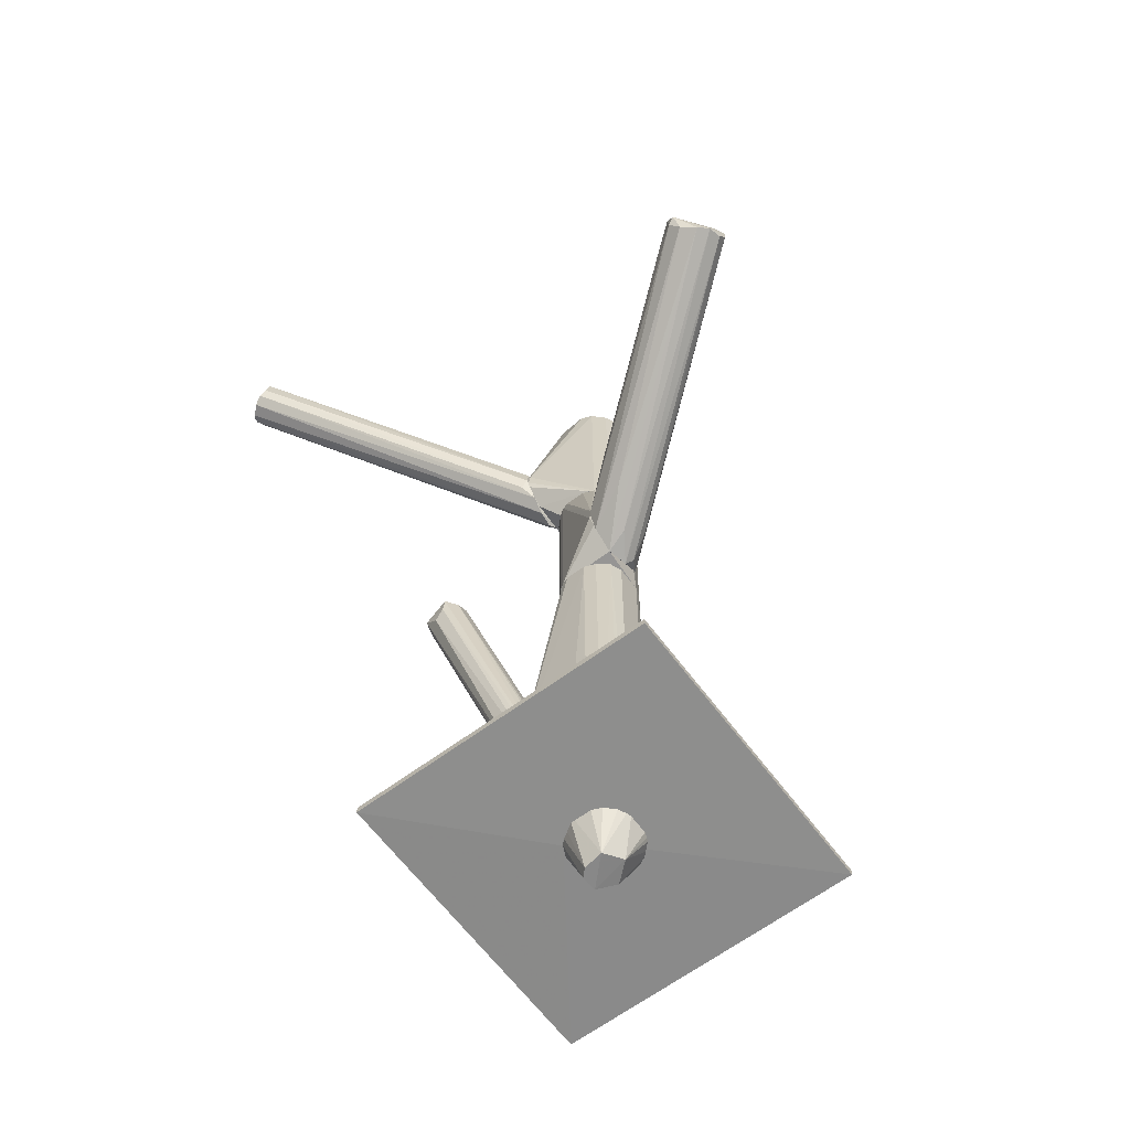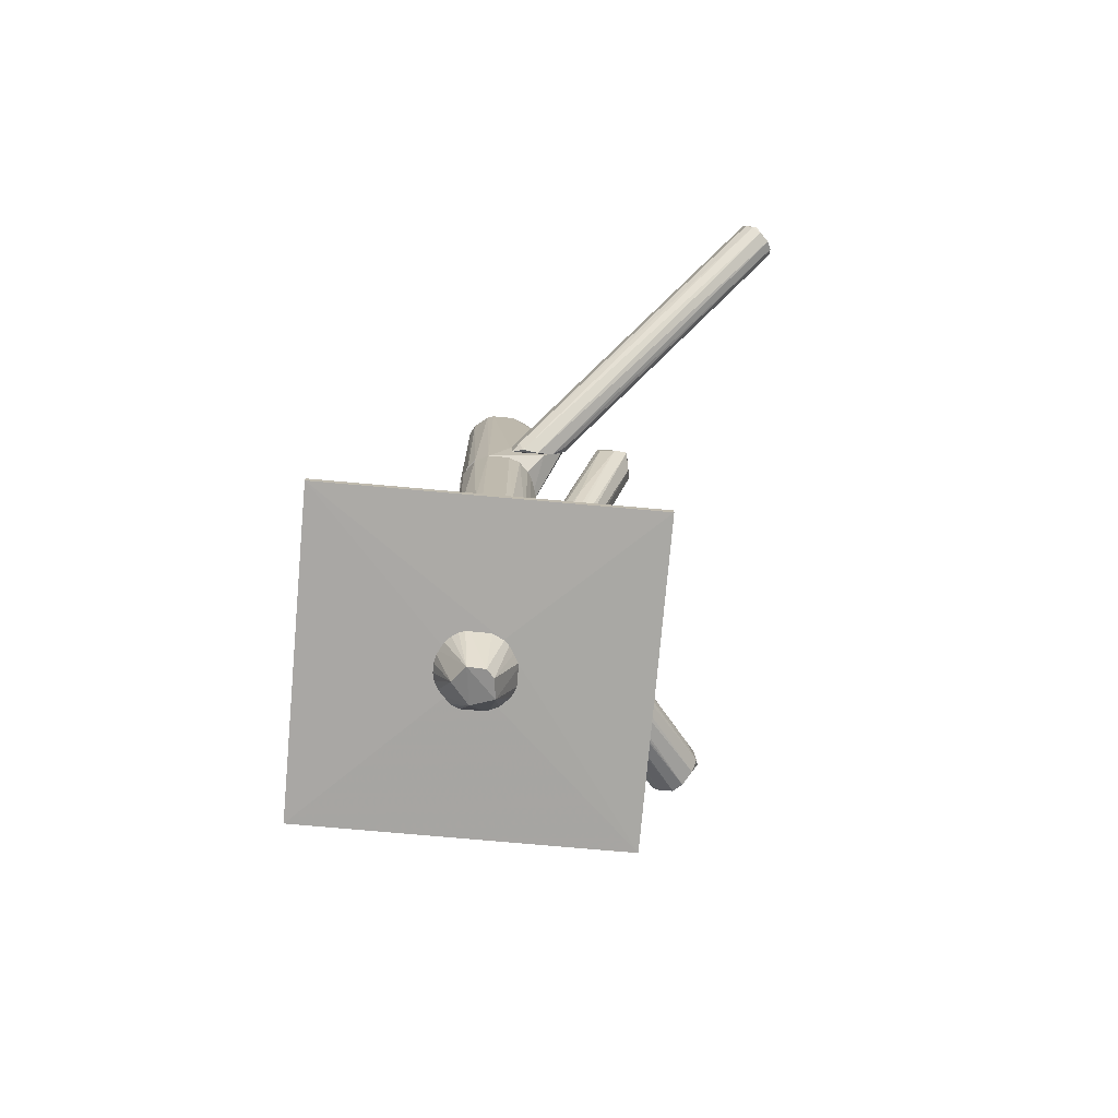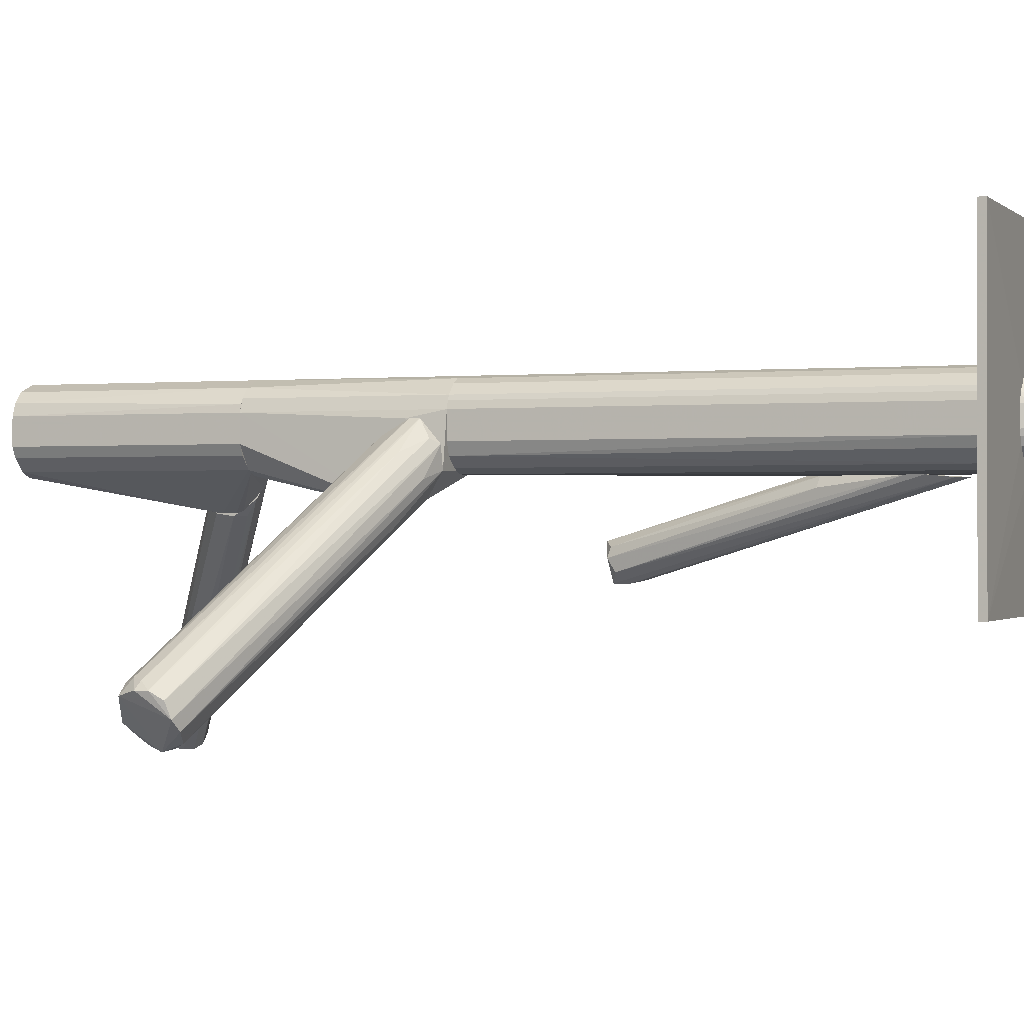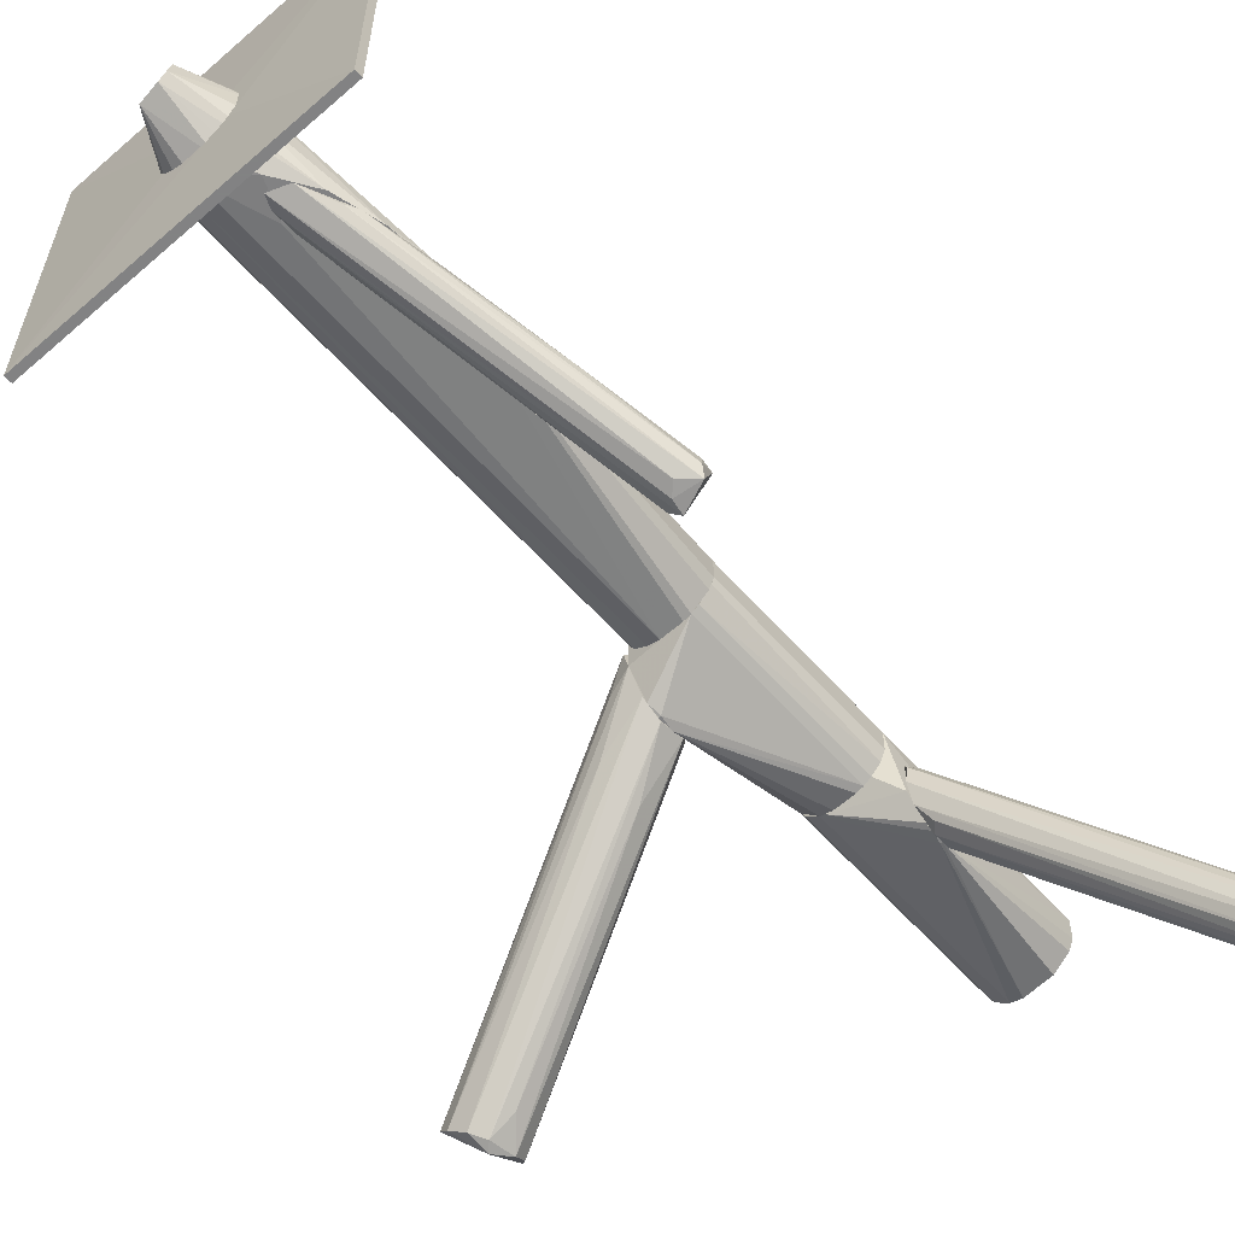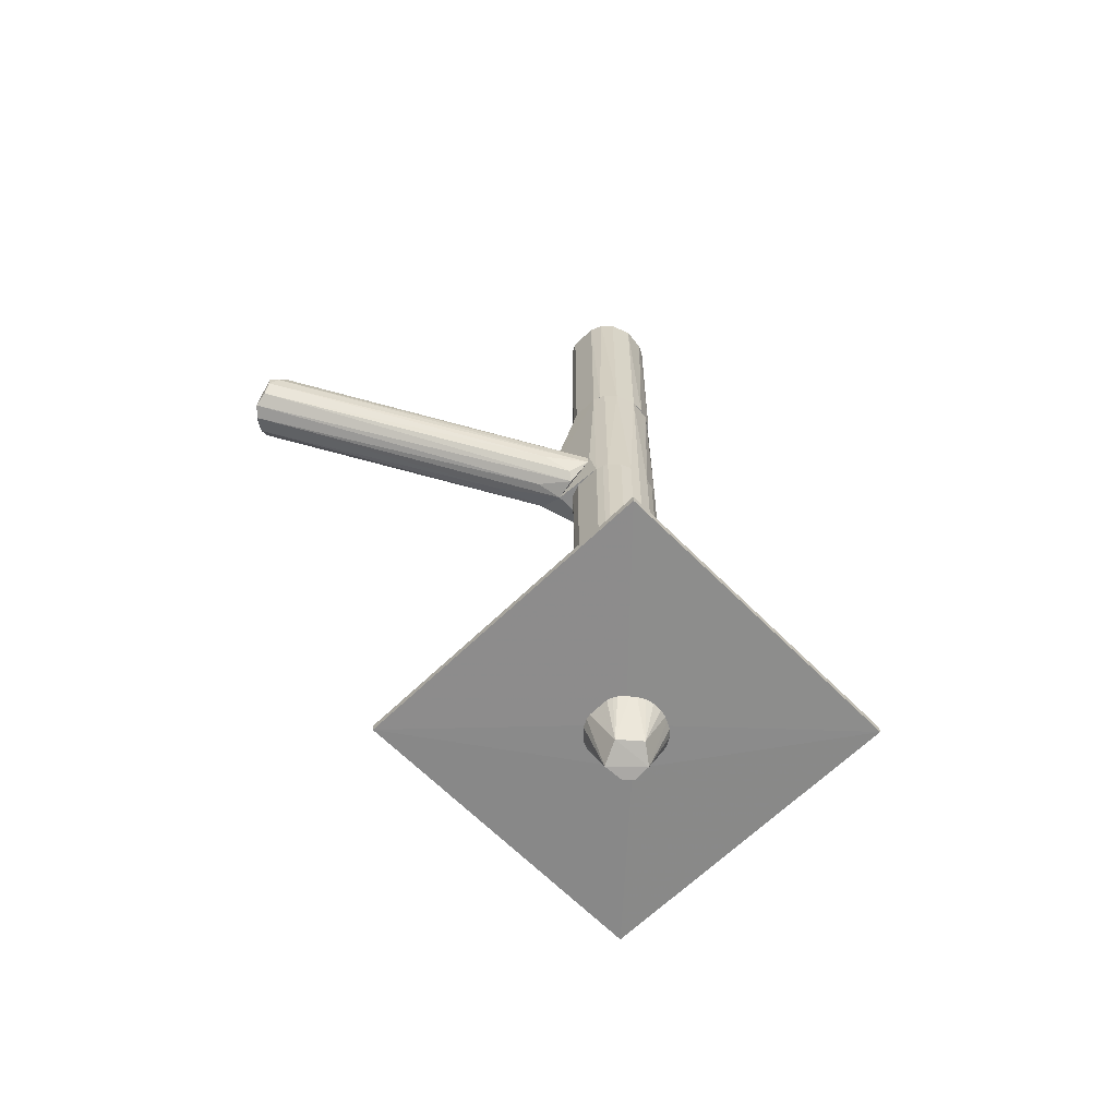
<metadata>
{"format":"obj","ext":"obj","renderer":"f3d","projection":"perspective","resolution":1024,"background":"white","views":[{"elev":-64.1,"azim":36.8,"up":"+Z"},{"elev":-74.8,"azim":-95.1,"up":"+Z"},{"elev":-0.5,"azim":110.6,"up":"+Y"},{"elev":-60.9,"azim":-138.4,"up":"+Y"},{"elev":-63.7,"azim":134.5,"up":"+Z"}]}
</metadata>
<code>
o convex_0
v -0.01591 0.02717 0.01466
v 0.009557 0.02717 0.01466
v 0.008779 0.02949 0.01466
v -0.006652 0.01791 -0.1505
v -0.001254 0.03644 -0.132
v -0.0244 0.009423 -0.08257
v 0.000289 0.0102 0.01466
v 0.008011 0.0156 -0.132
v -0.0136 0.0318 -0.132
v -0.00511 0.03644 0.01466
v 0.000289 0.0102 -0.132
v 0.008779 0.02949 -0.132
v -0.01436 0.0156 0.01466
v 0.008011 0.01483 0.01466
v 0.00492 0.03412 0.01466
v -0.019 0.009423 -0.1119
v 0.009557 0.01869 -0.132
v -0.01128 0.03412 0.01466
v -0.008194 0.03566 -0.132
v -0.008966 0.02563 -0.1497
v -0.008962 0.01097 0.01466
v 0.002606 0.02408 -0.1474
v 0.00492 0.03412 -0.132
v -0.01513 0.02949 -0.132
v 0.004148 0.01174 -0.132
v 0.009557 0.01869 0.01466
v -0.01513 0.02949 0.01466
v -0.01591 0.01946 -0.132
v -0.0244 0.0102 -0.08798
v -0.01128 0.009423 -0.1235
v 0.001838 0.03566 0.01466
v -0.000479 0.01715 -0.1497
v -0.003567 0.02949 -0.1474
v -0.01591 0.01946 0.01466
v 0.009557 0.02717 -0.132
v 0.004148 0.01174 0.01466
v -0.006655 0.009423 -0.1127
v 0.008011 0.03103 -0.132
v -0.01128 0.03412 -0.132
v -0.006655 0.0102 0.01466
v -0.00511 0.03644 -0.132
v -0.008966 0.02023 -0.1505
v -0.001254 0.03644 0.01466
v -0.006655 0.0102 -0.132
v -0.01591 0.02717 -0.132
v 0.001838 0.03566 -0.132
v -0.02286 0.009423 -0.09799
v 0.008011 0.03103 0.01466
v -0.008194 0.03566 0.01466
f 19 18 49
f 1 2 3
f 2 1 7
f 1 3 10
f 3 2 12
f 7 1 13
f 2 7 14
f 10 3 15
f 14 8 17
f 1 10 18
f 13 6 21
f 7 13 21
f 9 20 24
f 7 11 25
f 8 14 25
f 2 14 26
f 17 2 26
f 14 17 26
f 1 18 27
f 18 9 27
f 9 24 27
f 6 1 29
f 1 27 29
f 27 24 29
f 6 16 30
f 16 4 30
f 10 15 31
f 15 23 31
f 17 8 32
f 22 17 32
f 20 22 32
f 25 11 32
f 8 25 32
f 20 19 33
f 22 20 33
f 23 22 33
f 1 6 34
f 13 1 34
f 6 13 34
f 12 2 35
f 2 17 35
f 22 12 35
f 17 22 35
f 14 7 36
f 7 25 36
f 25 14 36
f 7 6 37
f 11 7 37
f 6 30 37
f 30 11 37
f 3 12 38
f 12 22 38
f 23 15 38
f 22 23 38
f 9 18 39
f 18 19 39
f 20 9 39
f 19 20 39
f 6 7 40
f 21 6 40
f 7 21 40
f 10 5 41
f 19 10 41
f 5 33 41
f 33 19 41
f 4 16 42
f 16 28 42
f 32 4 42
f 20 32 42
f 5 10 43
f 31 5 43
f 10 31 43
f 30 4 44
f 11 30 44
f 4 32 44
f 32 11 44
f 24 20 45
f 29 24 45
f 42 28 45
f 20 42 45
f 5 31 46
f 31 23 46
f 33 5 46
f 23 33 46
f 16 6 47
f 28 16 47
f 6 29 47
f 29 45 47
f 45 28 47
f 15 3 48
f 3 38 48
f 38 15 48
f 18 10 49
f 10 19 49
o convex_1
v 0.008777 0.02949 -0.132
v -0.05219 -0.02608 -0.1351
v -0.01282 0.01638 -0.1358
v -0.05219 0.07271 -0.1328
v 0.04583 0.07271 -0.1351
v 0.04583 -0.02608 -0.1351
v -0.05219 -0.02608 -0.1328
v -0.05219 0.07271 -0.1351
v 0.04583 -0.02608 -0.1328
v 0.04583 0.07271 -0.1328
v -0.01437 0.01561 -0.132
v -0.00125 0.02485 -0.1358
v -0.005097 0.03643 -0.132
v 0.000295 0.01021 -0.132
f 60 56 63
f 51 52 55
f 53 51 56
f 51 55 56
f 52 51 57
f 51 53 57
f 53 54 57
f 55 54 58
f 56 55 58
f 54 53 59
f 50 58 59
f 58 54 59
f 53 56 60
f 55 52 61
f 54 55 61
f 52 57 61
f 57 54 61
f 50 59 62
f 59 53 62
f 60 50 62
f 53 60 62
f 58 50 63
f 56 58 63
f 50 60 63
o convex_2
v -0.03521 -0.002927 -0.05094
v -0.007423 0.009423 -0.1088
v -0.008198 0.009423 -0.1034
v -0.03366 -0.01913 -0.01698
v -0.03521 -0.007555 -0.01466
v -0.01515 0.008651 -0.1181
v -0.0244 0.009423 -0.0764
v -0.04215 -0.01759 -0.02007
v -0.03057 -0.01219 -0.01622
v -0.01592 0.009423 -0.07948
v -0.04138 -0.008324 -0.01622
v -0.02132 0.009423 -0.1042
v -0.00897 0.008651 -0.1204
v -0.03752 -0.01836 -0.0247
v -0.03057 -0.01604 -0.01852
v -0.02518 0.009423 -0.08413
v -0.04292 -0.01373 -0.02162
v -0.007423 0.008651 -0.1165
v -0.03443 -0.01913 -0.02162
v -0.01437 0.006331 -0.07872
v -0.03134 -0.0091 -0.01698
v -0.01977 0.007879 -0.108
v -0.01977 0.009423 -0.07486
v -0.04215 -0.0091 -0.02084
v -0.03752 -0.006008 -0.02007
f 86 70 88
f 66 65 70
f 68 67 72
f 66 70 73
f 67 68 74
f 71 67 74
f 70 65 75
f 75 65 76
f 69 75 76
f 71 69 77
f 69 76 77
f 65 66 78
f 66 72 78
f 72 67 78
f 74 70 79
f 70 75 79
f 75 64 79
f 71 74 80
f 64 75 80
f 76 65 81
f 65 78 81
f 78 67 81
f 67 71 82
f 71 77 82
f 77 76 82
f 76 81 82
f 81 67 82
f 72 66 83
f 66 73 83
f 83 73 84
f 68 72 84
f 73 68 84
f 72 83 84
f 69 71 85
f 75 69 85
f 71 80 85
f 80 75 85
f 68 73 86
f 73 70 86
f 79 64 87
f 74 79 87
f 64 80 87
f 80 74 87
f 74 68 88
f 70 74 88
f 68 86 88
o convex_3
v -0.00125 0.03644 0.07487
v -0.01668 0.000162 0.08876
v -0.01668 0.000936 0.08644
v -0.01514 0.02949 0.1451
v 0.009557 0.01869 0.1451
v 0.00801 0.0156 0.07487
v -0.01591 0.02717 0.07487
v 0.004923 0.03412 0.1451
v -0.008966 0.01097 0.1451
v 0.008784 0.02949 0.07487
v 0.004152 0.01174 0.1451
v -0.008195 0.03566 0.1451
v -0.01128 0.03412 0.07487
v -0.01591 0.01946 0.1451
v 0.002608 0.01097 0.07487
v 0.009557 0.02717 0.1451
v -0.01128 0.01251 0.07487
v 0.009557 0.01869 0.07487
v -0.00125 0.03644 0.1451
v 0.004923 0.03412 0.07487
v -0.01591 0.000162 0.09262
v -0.01668 0.01946 0.08722
v 0.000294 0.0102 0.1451
v -0.005108 0.03644 0.07487
v -0.01437 0.0156 0.1451
v 0.00801 0.03103 0.1451
v -0.01591 0.02717 0.1451
v -0.01668 0.007111 0.08027
v -0.01128 0.03412 0.1451
v -0.01359 0.0318 0.07487
v -0.01668 0.000162 0.09262
v 0.009557 0.02717 0.07487
v 0.00801 0.0156 0.1451
v 0.004152 0.01174 0.07487
f 109 103 122
f 89 94 95
f 92 93 96
f 93 92 97
f 94 89 98
f 93 97 99
f 92 96 100
f 89 95 101
f 97 92 102
f 90 91 103
f 95 94 103
f 96 93 104
f 95 103 105
f 93 94 106
f 94 98 106
f 104 93 106
f 96 89 107
f 100 96 107
f 89 96 108
f 98 89 108
f 90 103 109
f 91 90 110
f 99 97 111
f 109 99 111
f 89 101 112
f 101 100 112
f 107 89 112
f 100 107 112
f 97 102 113
f 96 104 114
f 104 98 114
f 108 96 114
f 98 108 114
f 92 95 115
f 102 92 115
f 95 110 115
f 103 91 116
f 95 105 116
f 105 103 116
f 91 110 116
f 110 95 116
f 92 100 117
f 100 101 117
f 117 101 118
f 95 92 118
f 101 95 118
f 92 117 118
f 90 109 119
f 110 90 119
f 111 97 119
f 109 111 119
f 113 102 119
f 97 113 119
f 102 115 119
f 115 110 119
f 98 104 120
f 106 98 120
f 104 106 120
f 94 93 121
f 99 94 121
f 93 99 121
f 94 99 122
f 103 94 122
f 99 109 122
o convex_4
v -0.008194 0.03566 0.07487
v 0.009555 0.000933 0.02547
v 0.01033 0.000933 0.02547
v -0.001251 0.03644 0.01466
v -0.01514 0.01715 0.01466
v -0.01128 0.01251 0.07487
v 0.009555 0.02717 0.07487
v 0.009555 0.02717 0.01466
v -0.01514 0.02949 0.01466
v -0.01591 0.02717 0.07487
v 0.004153 0.01174 0.07487
v 0.004924 0.03411 0.07487
v -0.008965 0.01097 0.01466
v 0.01033 0.01097 0.01544
v -0.01128 0.03412 0.01466
v 0.009555 0.01869 0.07487
v -0.01591 0.01946 0.07487
v 0.008012 0.03103 0.01466
v -0.00665 0.0102 0.07487
v -0.0136 0.0318 0.07487
v -0.001251 0.03644 0.07487
v 0.01033 0.000933 0.0301
v -0.01591 0.01946 0.01466
v 0.01033 0.02486 0.02625
v -0.005107 0.03644 0.01466
v 0.001839 0.03566 0.01466
v 0.000293 0.0102 0.07487
v 0.01033 0.002483 0.02161
v 0.008012 0.03103 0.07487
v -0.01437 0.0156 0.07487
v -0.01128 0.01251 0.01466
v -0.008965 0.01097 0.07487
v -0.01591 0.02717 0.01466
f 145 132 155
f 123 128 129
f 127 126 130
f 126 127 131
f 128 123 132
f 129 128 133
f 123 129 134
f 127 130 135
f 135 130 136
f 126 131 137
f 129 133 138
f 128 132 139
f 130 126 140
f 129 130 140
f 133 128 141
f 132 123 142
f 131 132 142
f 123 137 142
f 137 131 142
f 123 134 143
f 124 125 144
f 125 136 144
f 129 138 144
f 138 133 144
f 131 127 145
f 127 139 145
f 139 132 145
f 130 129 146
f 136 130 146
f 144 136 146
f 129 144 146
f 137 123 147
f 126 137 147
f 123 143 147
f 143 126 147
f 140 126 148
f 134 140 148
f 126 143 148
f 143 134 148
f 133 141 149
f 144 133 149
f 141 144 149
f 125 124 150
f 124 135 150
f 135 136 150
f 136 125 150
f 134 129 151
f 129 140 151
f 140 134 151
f 139 127 152
f 128 139 152
f 135 128 153
f 127 135 153
f 152 127 153
f 128 152 153
f 135 124 154
f 128 135 154
f 141 128 154
f 124 144 154
f 144 141 154
f 132 131 155
f 131 145 155
o convex_5
v 0.02423 -0.01064 0.03473
v 0.0111 0.02485 0.0247
v 0.0111 0.02485 0.02161
v 0.09832 -0.04306 0.05943
v 0.09368 -0.05309 0.04939
v 0.08827 -0.05154 0.06792
v 0.01033 0.01097 0.01544
v 0.01033 0.01637 0.03473
v 0.08596 -0.05772 0.05479
v 0.09754 -0.04537 0.05171
v 0.09213 -0.04151 0.06483
v 0.01033 0.002472 0.03396
v 0.01033 0.003247 0.02007
v 0.01188 0.01791 0.01544
v 0.08519 -0.05695 0.06252
v 0.01342 0.02022 0.03165
v 0.08905 -0.05617 0.05094
v 0.01265 0.006331 0.03705
v 0.08905 -0.04691 0.06792
v 0.08596 -0.05386 0.06637
v 0.09368 -0.03997 0.06174
v 0.01033 0.000155 0.02625
v 0.02191 0.01559 0.02316
v 0.09832 -0.04306 0.05557
v 0.09677 -0.05001 0.05017
v 0.08827 -0.05848 0.05711
v 0.01805 0.008648 0.01776
v 0.02577 -0.004471 0.02316
v 0.096 -0.0446 0.06483
v 0.096 -0.04074 0.05865
v 0.07902 -0.05309 0.05557
v 0.0142 0.01945 0.01776
v 0.0111 0.01173 0.03627
v 0.09137 -0.0446 0.06714
v 0.01033 0.02022 0.03242
f 189 166 190
f 163 162 167
f 167 162 168
f 162 158 169
f 167 156 170
f 164 168 172
f 170 161 175
f 167 170 175
f 161 173 175
f 173 167 175
f 157 171 176
f 171 166 176
f 156 167 177
f 168 164 177
f 167 168 177
f 178 158 179
f 165 178 179
f 169 165 180
f 179 159 180
f 165 179 180
f 161 170 181
f 170 164 181
f 172 160 181
f 164 172 181
f 160 180 181
f 160 162 182
f 162 169 182
f 180 160 182
f 169 180 182
f 162 160 183
f 168 162 183
f 160 172 183
f 172 168 183
f 159 176 184
f 176 166 184
f 180 159 184
f 161 181 184
f 181 180 184
f 158 157 185
f 157 176 185
f 176 159 185
f 179 158 185
f 159 179 185
f 170 156 186
f 164 170 186
f 156 177 186
f 177 164 186
f 169 158 187
f 165 169 187
f 158 178 187
f 178 165 187
f 163 167 188
f 173 161 188
f 167 173 188
f 161 174 188
f 174 163 188
f 174 161 189
f 163 174 189
f 161 184 189
f 184 166 189
f 157 158 190
f 158 162 190
f 162 163 190
f 171 157 190
f 166 171 190
f 163 189 190
o convex_6
v -0.01746 0.005554 0.09726
v -0.09849 -0.06621 0.1397
v -0.09849 -0.06621 0.1412
v -0.08846 -0.07239 0.142
v -0.01746 0.009414 0.0795
v -0.0954 -0.06081 0.1482
v -0.01746 0.01869 0.08722
v -0.01668 -0.000616 0.08953
v -0.08769 -0.0693 0.149
v -0.01978 0.01636 0.08259
v -0.09386 -0.07084 0.1381
v -0.09077 -0.06312 0.1505
v -0.01668 0.01405 0.09339
v -0.09849 -0.06234 0.142
v -0.01901 -0.000616 0.08645
v -0.01668 0.000151 0.09493
v -0.08769 -0.07161 0.1466
v -0.01823 0.01482 0.0795
v -0.09695 -0.06775 0.1381
v -0.09772 -0.06157 0.1466
v -0.09077 -0.07239 0.1397
v -0.01668 0.004011 0.08259
v -0.08382 -0.06003 0.1466
v -0.09849 -0.06467 0.1397
v -0.01978 0.01559 0.09108
v -0.01668 0.01019 0.09571
v -0.0846 -0.05155 0.142
v -0.01746 0.003245 0.09726
v -0.01668 0.01869 0.08105
f 203 212 219
f 193 192 201
f 192 193 204
f 197 200 204
f 198 194 205
f 198 203 206
f 194 198 207
f 199 193 207
f 198 206 207
f 206 199 207
f 201 192 209
f 195 201 209
f 208 195 209
f 193 199 210
f 202 196 210
f 199 202 210
f 204 193 210
f 197 204 210
f 193 201 211
f 205 194 211
f 194 207 211
f 207 193 211
f 201 195 212
f 203 198 212
f 198 205 212
f 211 201 212
f 205 211 212
f 202 199 213
f 192 204 214
f 204 200 214
f 200 208 214
f 209 192 214
f 208 209 214
f 203 197 215
f 210 196 215
f 197 210 215
f 203 202 216
f 206 203 216
f 213 191 216
f 202 213 216
f 196 202 217
f 202 203 217
f 215 196 217
f 203 215 217
f 199 206 218
f 191 213 218
f 213 199 218
f 216 191 218
f 206 216 218
f 200 197 219
f 197 203 219
f 195 208 219
f 208 200 219
f 212 195 219

</code>
